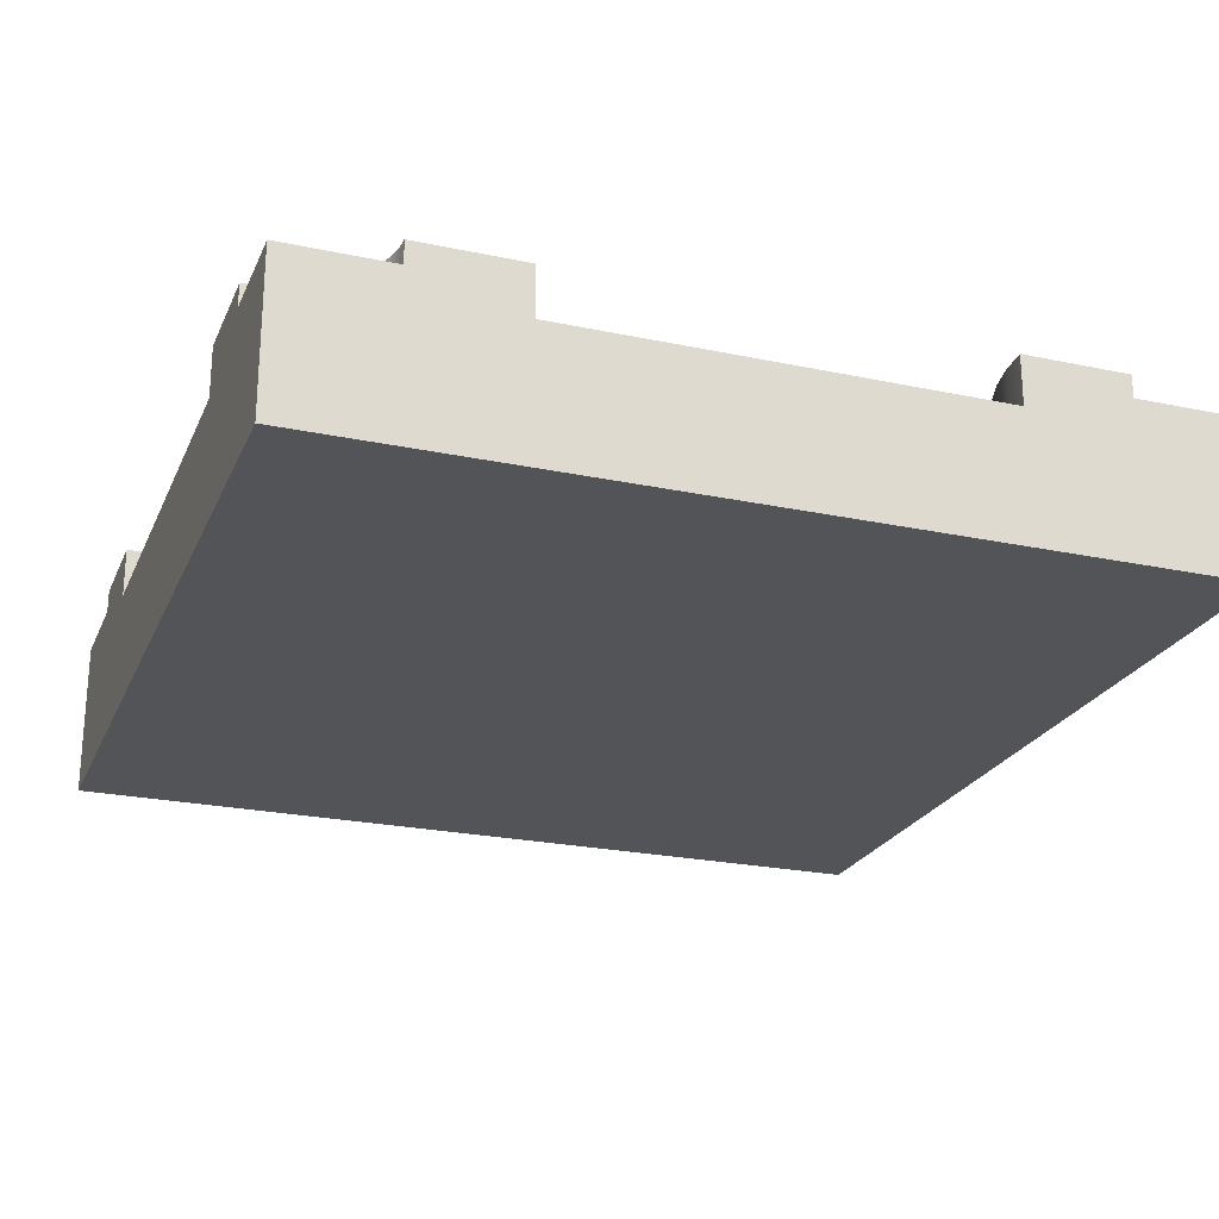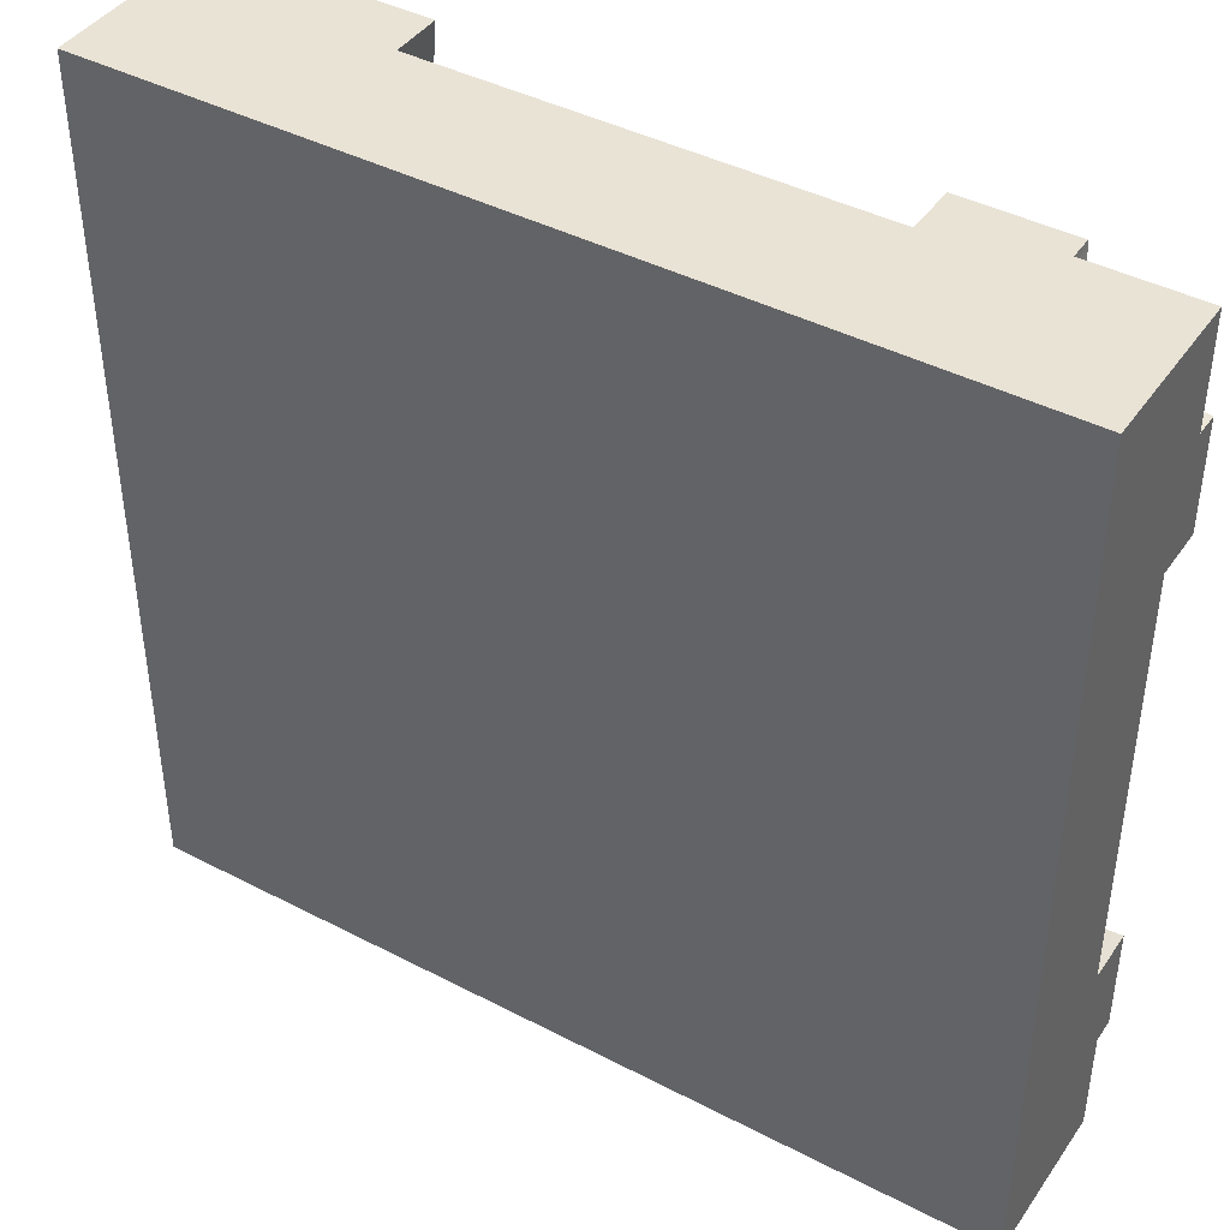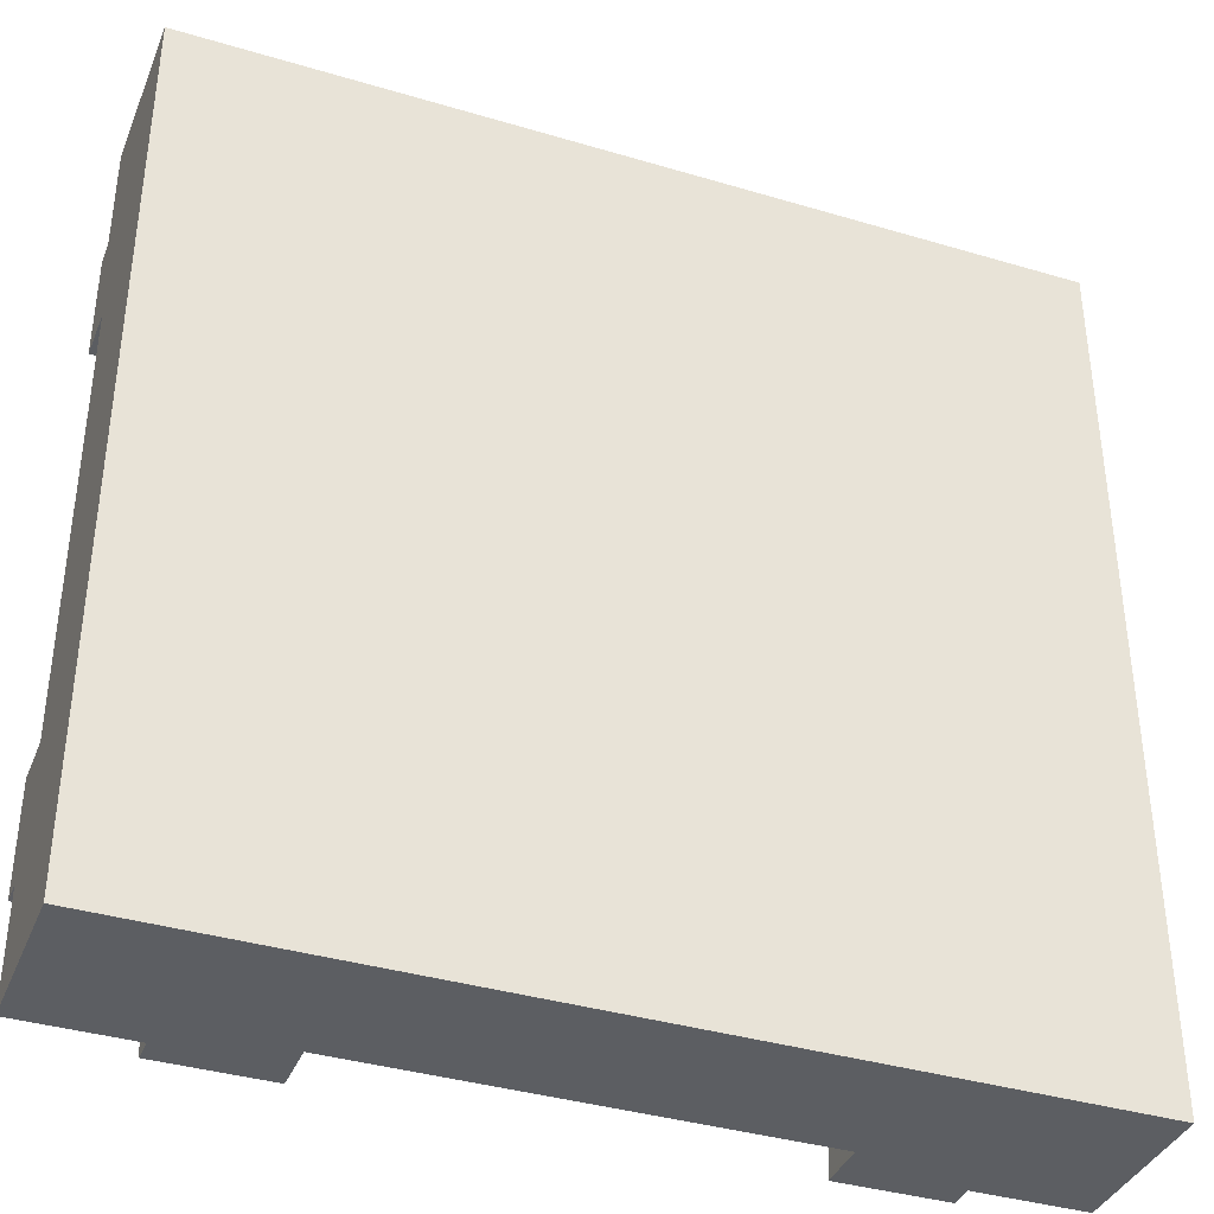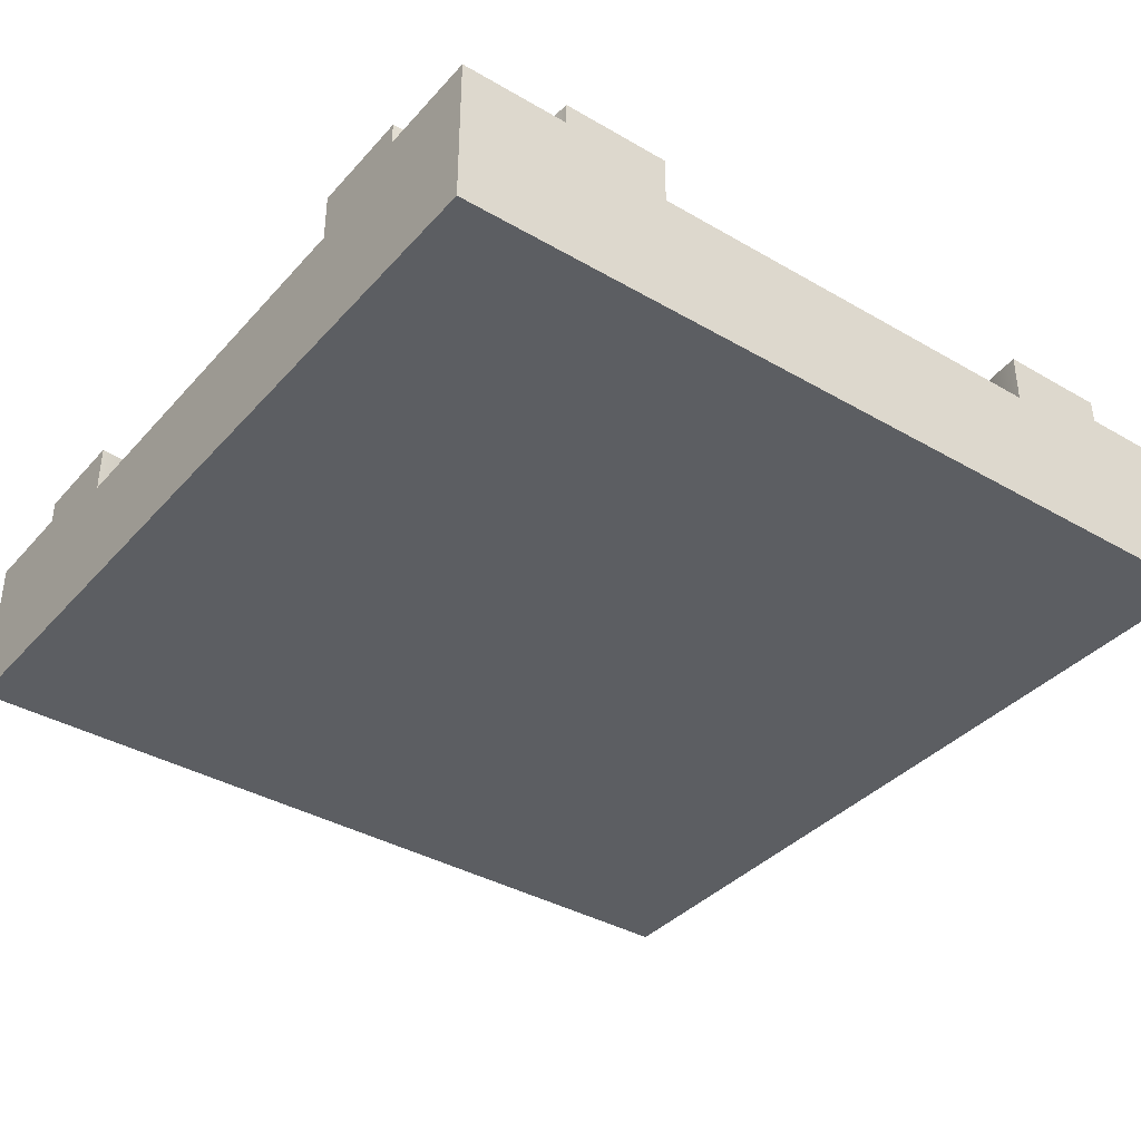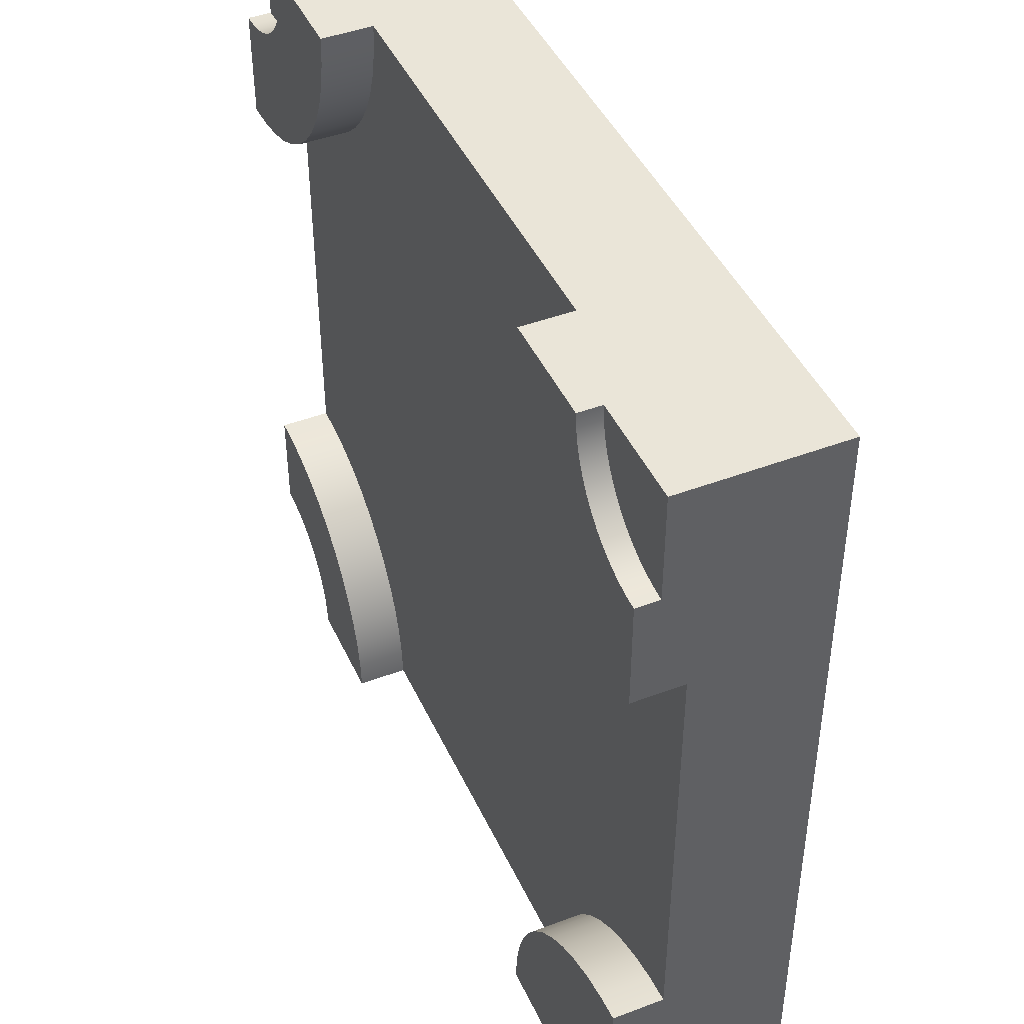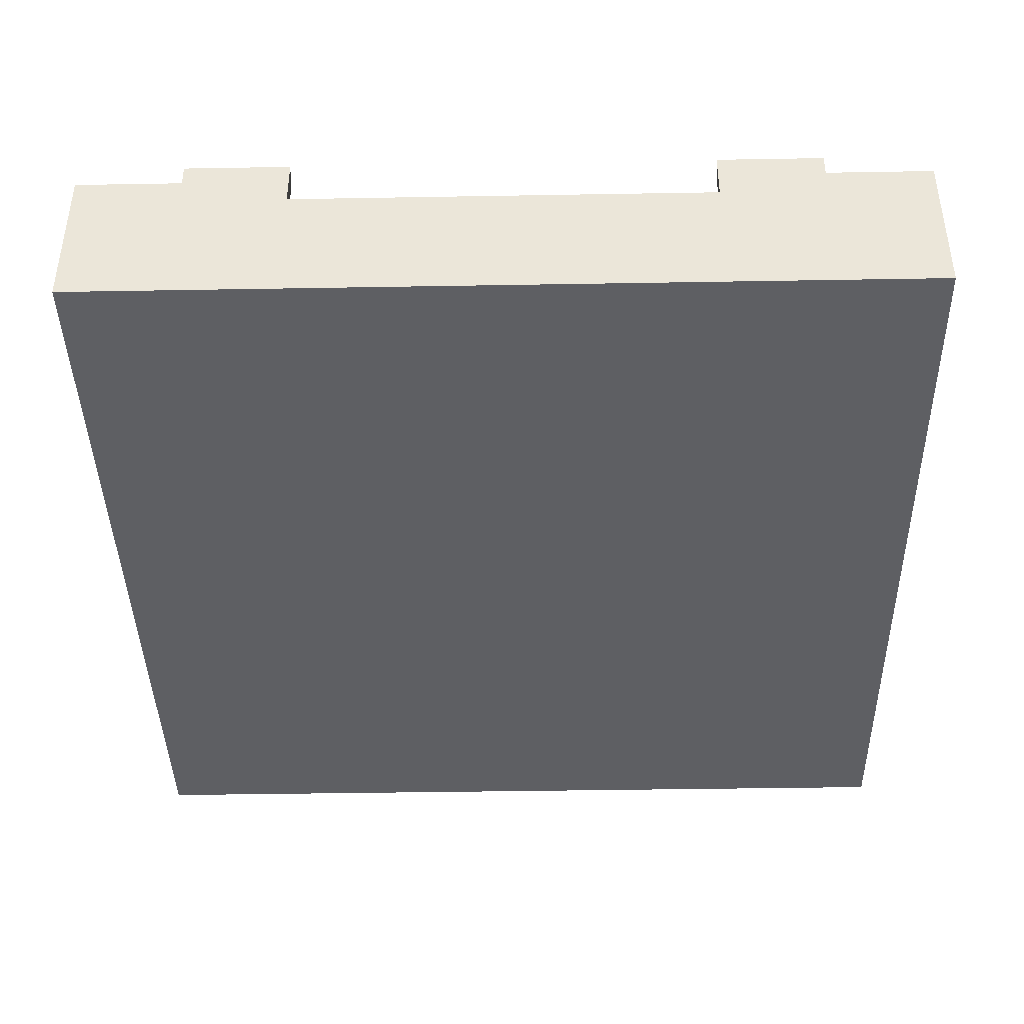
<metadata>
{"format":"obj","ext":"obj","renderer":"f3d","projection":"perspective","resolution":1024,"background":"white","views":[{"elev":-23.6,"azim":-109.6,"up":"+Y"},{"elev":42.3,"azim":31.9,"up":"+Z"},{"elev":-37.8,"azim":-20.8,"up":"+Z"},{"elev":-37.7,"azim":143.5,"up":"+Y"},{"elev":44.6,"azim":-113.8,"up":"+Z"},{"elev":-41.3,"azim":91.2,"up":"+Y"}]}
</metadata>
<code>
o roadTile_251
v 0 0.55 0
v 0 0.55 -0.375
v 0 0 -0.375
v 0 0 -0
v 0.375 0.55 0
v 0.3718 0.55 -0.04895
v 0.3622 0.55 -0.09706
v 0.3465 0.55 -0.1435
v 0.3248 0.55 -0.1875
v 0.2975 0.55 -0.2283
v 0.2652 0.55 -0.2652
v 0.2283 0.55 -0.2975
v 0.1875 0.55 -0.3248
v 0.1435 0.55 -0.3465
v 0.09706 0.55 -0.3622
v 0.04895 0.55 -0.3718
v 0.375 0 -0
v 0 0 -0.75
v 0 0 -2.25
v 0 0 -2.625
v 0 0 -3
v 0.375 0 -3
v 0.75 0 -3
v 2.25 0 -3
v 2.625 0 -3
v 3 0 -3
v 3 0 -2.625
v 3 0 -2.25
v 3 0 -0.75
v 3 0 -0.375
v 3 0 -0
v 2.625 0 -0
v 2.25 0 -0
v 0.75 0 0
v 0 0.63 -0.375
v 0 0.63 -0.75
v 0 0.455 -0.75
v 0.04895 0.63 -0.3718
v 0.09706 0.63 -0.3622
v 0.1435 0.63 -0.3465
v 0.1875 0.63 -0.3248
v 0.2283 0.63 -0.2975
v 0.2652 0.63 -0.2652
v 0.2975 0.63 -0.2283
v 0.3248 0.63 -0.1875
v 0.3465 0.63 -0.1435
v 0.3622 0.63 -0.09706
v 0.3718 0.63 -0.04895
v 0.375 0.63 0
v 0.75 0.455 0
v 0.75 0.63 0
v 2.25 0.455 0
v 2.625 0.55 0
v 2.625 0.63 0
v 2.25 0.63 0
v 3 0.55 0
v 3 0.55 -0.375
v 2.951 0.55 -0.3718
v 2.903 0.55 -0.3622
v 2.856 0.55 -0.3465
v 2.812 0.55 -0.3248
v 2.772 0.55 -0.2975
v 2.735 0.55 -0.2652
v 2.702 0.55 -0.2283
v 2.675 0.55 -0.1875
v 2.654 0.55 -0.1435
v 2.638 0.55 -0.09706
v 2.628 0.55 -0.04895
v 3 0.63 -0.375
v 3 0.455 -0.75
v 3 0.63 -0.75
v 2.951 0.63 -0.3718
v 2.628 0.63 -0.04895
v 2.638 0.63 -0.09706
v 2.654 0.63 -0.1435
v 2.675 0.63 -0.1875
v 2.702 0.63 -0.2283
v 2.735 0.63 -0.2652
v 2.772 0.63 -0.2975
v 2.812 0.63 -0.3248
v 2.856 0.63 -0.3465
v 2.903 0.63 -0.3622
v 2.902 0.63 -0.7436
v 2.806 0.63 -0.7244
v 2.713 0.63 -0.6929
v 2.625 0.63 -0.6495
v 2.543 0.63 -0.595
v 2.47 0.63 -0.5303
v 2.405 0.63 -0.4566
v 2.35 0.63 -0.375
v 2.307 0.63 -0.287
v 2.276 0.63 -0.1941
v 2.256 0.63 -0.09789
v 2.902 0.455 -0.7436
v 2.806 0.455 -0.7244
v 2.713 0.455 -0.6929
v 2.625 0.455 -0.6495
v 2.543 0.455 -0.595
v 2.47 0.455 -0.5303
v 2.405 0.455 -0.4566
v 2.35 0.455 -0.375
v 2.307 0.455 -0.287
v 2.276 0.455 -0.1941
v 2.256 0.455 -0.09789
v 0.09789 0.455 -2.256
v 0 0.455 -2.25
v 0.09789 0.455 -0.7436
v 0.1941 0.455 -0.7244
v 0.287 0.455 -0.6929
v 0.375 0.455 -0.6495
v 0.4566 0.455 -0.595
v 0.5303 0.455 -0.5303
v 0.595 0.455 -0.4566
v 0.6495 0.455 -0.375
v 0.6929 0.455 -0.287
v 0.7244 0.455 -0.1941
v 0.7436 0.455 -0.09789
v 3 0.455 -2.25
v 2.902 0.455 -2.256
v 2.806 0.455 -2.276
v 2.713 0.455 -2.307
v 2.625 0.455 -2.35
v 2.543 0.455 -2.405
v 2.47 0.455 -2.47
v 2.405 0.455 -2.543
v 2.35 0.455 -2.625
v 2.307 0.455 -2.713
v 2.276 0.455 -2.806
v 2.256 0.455 -2.902
v 2.25 0.455 -3
v 0.75 0.455 -3
v 0.7436 0.455 -2.902
v 0.7244 0.455 -2.806
v 0.6929 0.455 -2.713
v 0.6495 0.455 -2.625
v 0.595 0.455 -2.543
v 0.5303 0.455 -2.47
v 0.4566 0.455 -2.405
v 0.375 0.455 -2.35
v 0.287 0.455 -2.307
v 0.1941 0.455 -2.276
v 0.09789 0.63 -2.256
v 0 0.63 -2.25
v 0.1941 0.63 -2.276
v 0.287 0.63 -2.307
v 0.375 0.63 -2.35
v 0.4566 0.63 -2.405
v 0.5303 0.63 -2.47
v 0.595 0.63 -2.543
v 0.6495 0.63 -2.625
v 0.6929 0.63 -2.713
v 0.7244 0.63 -2.806
v 0.7436 0.63 -2.902
v 0.75 0.63 -3
v 0.375 0.55 -3
v 0.375 0.63 -3
v 0 0.55 -3
v 0 0.55 -2.625
v 0.04895 0.55 -2.628
v 0.09706 0.55 -2.638
v 0.1435 0.55 -2.654
v 0.1875 0.55 -2.675
v 0.2283 0.55 -2.702
v 0.2652 0.55 -2.735
v 0.2975 0.55 -2.772
v 0.3248 0.55 -2.812
v 0.3465 0.55 -2.856
v 0.3622 0.55 -2.903
v 0.3718 0.55 -2.951
v 0 0.63 -2.625
v 0.04895 0.63 -2.628
v 0.3718 0.63 -2.951
v 0.3622 0.63 -2.903
v 0.3465 0.63 -2.856
v 0.3248 0.63 -2.812
v 0.2975 0.63 -2.772
v 0.2652 0.63 -2.735
v 0.2283 0.63 -2.702
v 0.1875 0.63 -2.675
v 0.1435 0.63 -2.654
v 0.09706 0.63 -2.638
v 2.625 0.63 -3
v 2.625 0.55 -3
v 2.25 0.63 -3
v 2.628 0.55 -2.951
v 2.628 0.63 -2.951
v 3 0.55 -3
v 2.638 0.55 -2.903
v 2.654 0.55 -2.856
v 2.675 0.55 -2.812
v 2.702 0.55 -2.772
v 2.735 0.55 -2.735
v 2.772 0.55 -2.702
v 2.812 0.55 -2.675
v 2.856 0.55 -2.654
v 2.903 0.55 -2.638
v 2.951 0.55 -2.628
v 3 0.55 -2.625
v 3 0.63 -2.625
v 3 0.63 -2.25
v 2.951 0.63 -2.628
v 2.903 0.63 -2.638
v 2.856 0.63 -2.654
v 2.812 0.63 -2.675
v 2.772 0.63 -2.702
v 2.735 0.63 -2.735
v 2.702 0.63 -2.772
v 2.675 0.63 -2.812
v 2.654 0.63 -2.856
v 2.638 0.63 -2.903
v 2.256 0.63 -2.902
v 2.276 0.63 -2.806
v 2.307 0.63 -2.713
v 2.35 0.63 -2.625
v 2.405 0.63 -2.543
v 2.47 0.63 -2.47
v 2.543 0.63 -2.405
v 2.625 0.63 -2.35
v 2.713 0.63 -2.307
v 2.806 0.63 -2.276
v 2.902 0.63 -2.256
v 0.09789 0.63 -0.7436
v 0.7436 0.63 -0.09789
v 0.7244 0.63 -0.1941
v 0.6929 0.63 -0.287
v 0.6495 0.63 -0.375
v 0.595 0.63 -0.4566
v 0.5303 0.63 -0.5303
v 0.4566 0.63 -0.595
v 0.375 0.63 -0.6495
v 0.287 0.63 -0.6929
v 0.1941 0.63 -0.7244
f 15 16 1
f 25 26 27
f 67 68 56
f 168 169 157
f 196 197 187
f 1 4 17 5
f 2 1 16
f 1 5 6
f 7 1 6
f 7 8 1
f 8 9 1
f 9 10 1
f 10 11 1
f 11 12 1
f 12 13 1
f 13 14 1
f 14 15 1
f 34 17 3
f 17 4 3
f 3 18 34
f 31 32 30
f 32 33 30
f 33 34 18
f 27 28 24
f 28 29 19
f 24 19 23
f 29 30 33
f 19 20 23
f 20 21 22
f 24 25 27
f 20 22 23
f 28 19 24
f 53 56 68
f 56 57 58
f 59 56 58
f 59 60 56
f 60 61 56
f 61 62 56
f 62 63 56
f 63 64 56
f 64 65 56
f 65 66 56
f 66 67 56
f 56 31 30 57
f 26 187 198 27
f 19 29 33 18
f 155 157 169
f 157 158 159
f 160 157 159
f 160 161 157
f 161 162 157
f 162 163 157
f 163 164 157
f 164 165 157
f 165 166 157
f 166 167 157
f 167 168 157
f 21 157 155 22
f 157 21 20 158
f 31 56 53 32
f 4 1 2 3
f 198 187 197
f 187 183 185
f 188 187 185
f 188 189 187
f 189 190 187
f 190 191 187
f 191 192 187
f 192 193 187
f 193 194 187
f 194 195 187
f 195 196 187
f 187 26 25 183
f 174 167 166 175
f 30 29 70 57
f 154 131 155 156
f 38 16 15 39
f 39 15 14 40
f 40 14 13 41
f 41 13 12 42
f 42 12 11 43
f 43 11 10 44
f 47 7 6 48
f 97 98 87 86
f 138 137 148 147
f 171 159 158 170
f 50 117 223 51
f 72 69 71 83
f 32 53 52 33
f 22 155 131 23
f 35 2 16 38
f 17 34 50 5
f 200 118 198 199
f 50 51 49 5
f 20 19 106 158
f 181 171 142 144
f 209 210 212 213
f 54 73 93 55
f 146 147 178 179
f 146 179 180 145
f 148 177 178 147
f 148 149 176 177
f 175 176 149 150
f 214 208 209 213
f 88 78 79 87
f 88 89 77 78
f 156 172 153 154
f 54 53 68 73
f 210 188 185 186
f 74 67 66 75
f 75 66 65 76
f 76 65 64 77
f 77 64 63 78
f 78 63 62 79
f 79 62 61 80
f 80 61 60 81
f 81 60 59 82
f 82 59 58 72
f 70 94 83 71
f 94 95 84 83
f 95 96 85 84
f 96 97 86 85
f 48 6 5 49
f 44 10 9 45
f 99 100 89 88
f 100 101 90 89
f 101 102 91 90
f 102 103 92 91
f 107 37 36 222
f 156 155 169 172
f 106 143 170 158
f 106 105 142 143
f 105 141 144 142
f 141 140 145 144
f 140 139 146 145
f 139 138 147 146
f 98 99 88 87
f 45 9 8 46
f 136 135 150 149
f 135 134 151 150
f 134 133 152 151
f 133 132 153 152
f 25 24 130 183
f 55 52 53 54
f 132 131 154 153
f 36 37 2 35
f 27 198 118 28
f 199 201 221 200
f 91 75 76 90
f 82 72 83 84
f 76 77 89 90
f 86 80 81 85
f 46 47 224 225
f 216 206 207 215
f 180 181 144 145
f 81 82 84 85
f 171 170 143 142
f 74 75 91 92
f 172 173 152 153
f 172 169 168 173
f 173 168 167 174
f 104 52 55 93
f 175 166 165 176
f 176 165 164 177
f 177 164 163 178
f 178 163 162 179
f 179 162 161 180
f 180 161 160 181
f 181 160 159 171
f 70 71 69 57
f 3 2 37 18
f 72 58 57 69
f 186 185 183 182
f 130 184 182 183
f 73 68 67 74
f 199 198 197 201
f 201 197 196 202
f 202 196 195 203
f 203 195 194 204
f 204 194 193 205
f 205 193 192 206
f 206 192 191 207
f 207 191 190 208
f 208 190 189 209
f 209 189 188 210
f 186 182 184 211
f 231 40 41 230
f 173 174 151 152
f 86 87 79 80
f 151 174 175 150
f 216 217 205 206
f 204 205 217 218
f 219 203 204 218
f 201 202 220 221
f 202 203 219 220
f 214 215 207 208
f 103 104 93 92
f 130 129 211 184
f 129 128 212 211
f 128 127 213 212
f 127 126 214 213
f 126 125 215 214
f 125 124 216 215
f 124 123 217 216
f 123 122 218 217
f 122 121 219 218
f 121 120 220 219
f 120 119 221 220
f 119 118 200 221
f 228 43 44 227
f 210 186 211 212
f 51 223 48 49
f 47 48 223 224
f 226 45 46 225
f 73 74 92 93
f 228 229 42 43
f 41 42 229 230
f 226 227 44 45
f 38 39 232 222
f 39 40 231 232
f 36 35 38 222
f 137 136 149 148
f 46 8 7 47
f 117 116 224 223
f 116 115 225 224
f 115 114 226 225
f 114 113 227 226
f 113 112 228 227
f 112 111 229 228
f 111 110 230 229
f 110 109 231 230
f 109 108 232 231
f 108 107 222 232
f 126 127 134 135
f 50 34 33 52
f 130 24 23 131
f 52 104 117 50
f 127 128 133 134
f 116 103 102 115
f 113 114 101 100
f 123 98 97 122
f 137 138 112
f 138 111 112
f 136 137 124
f 110 111 138 139
f 113 100 112
f 112 100 99
f 109 110 139 140
f 122 97 96 121
f 96 95 120 121
f 104 103 116 117
f 118 119 94 70
f 107 108 141 105
f 124 125 136
f 123 124 98
f 98 124 99
f 125 126 135 136
f 114 115 102 101
f 108 109 140 141
f 129 130 131 132
f 128 129 132 133
f 99 124 137 112
f 106 19 18 37
f 95 94 119 120
f 106 37 107 105
f 70 29 28 118

</code>
